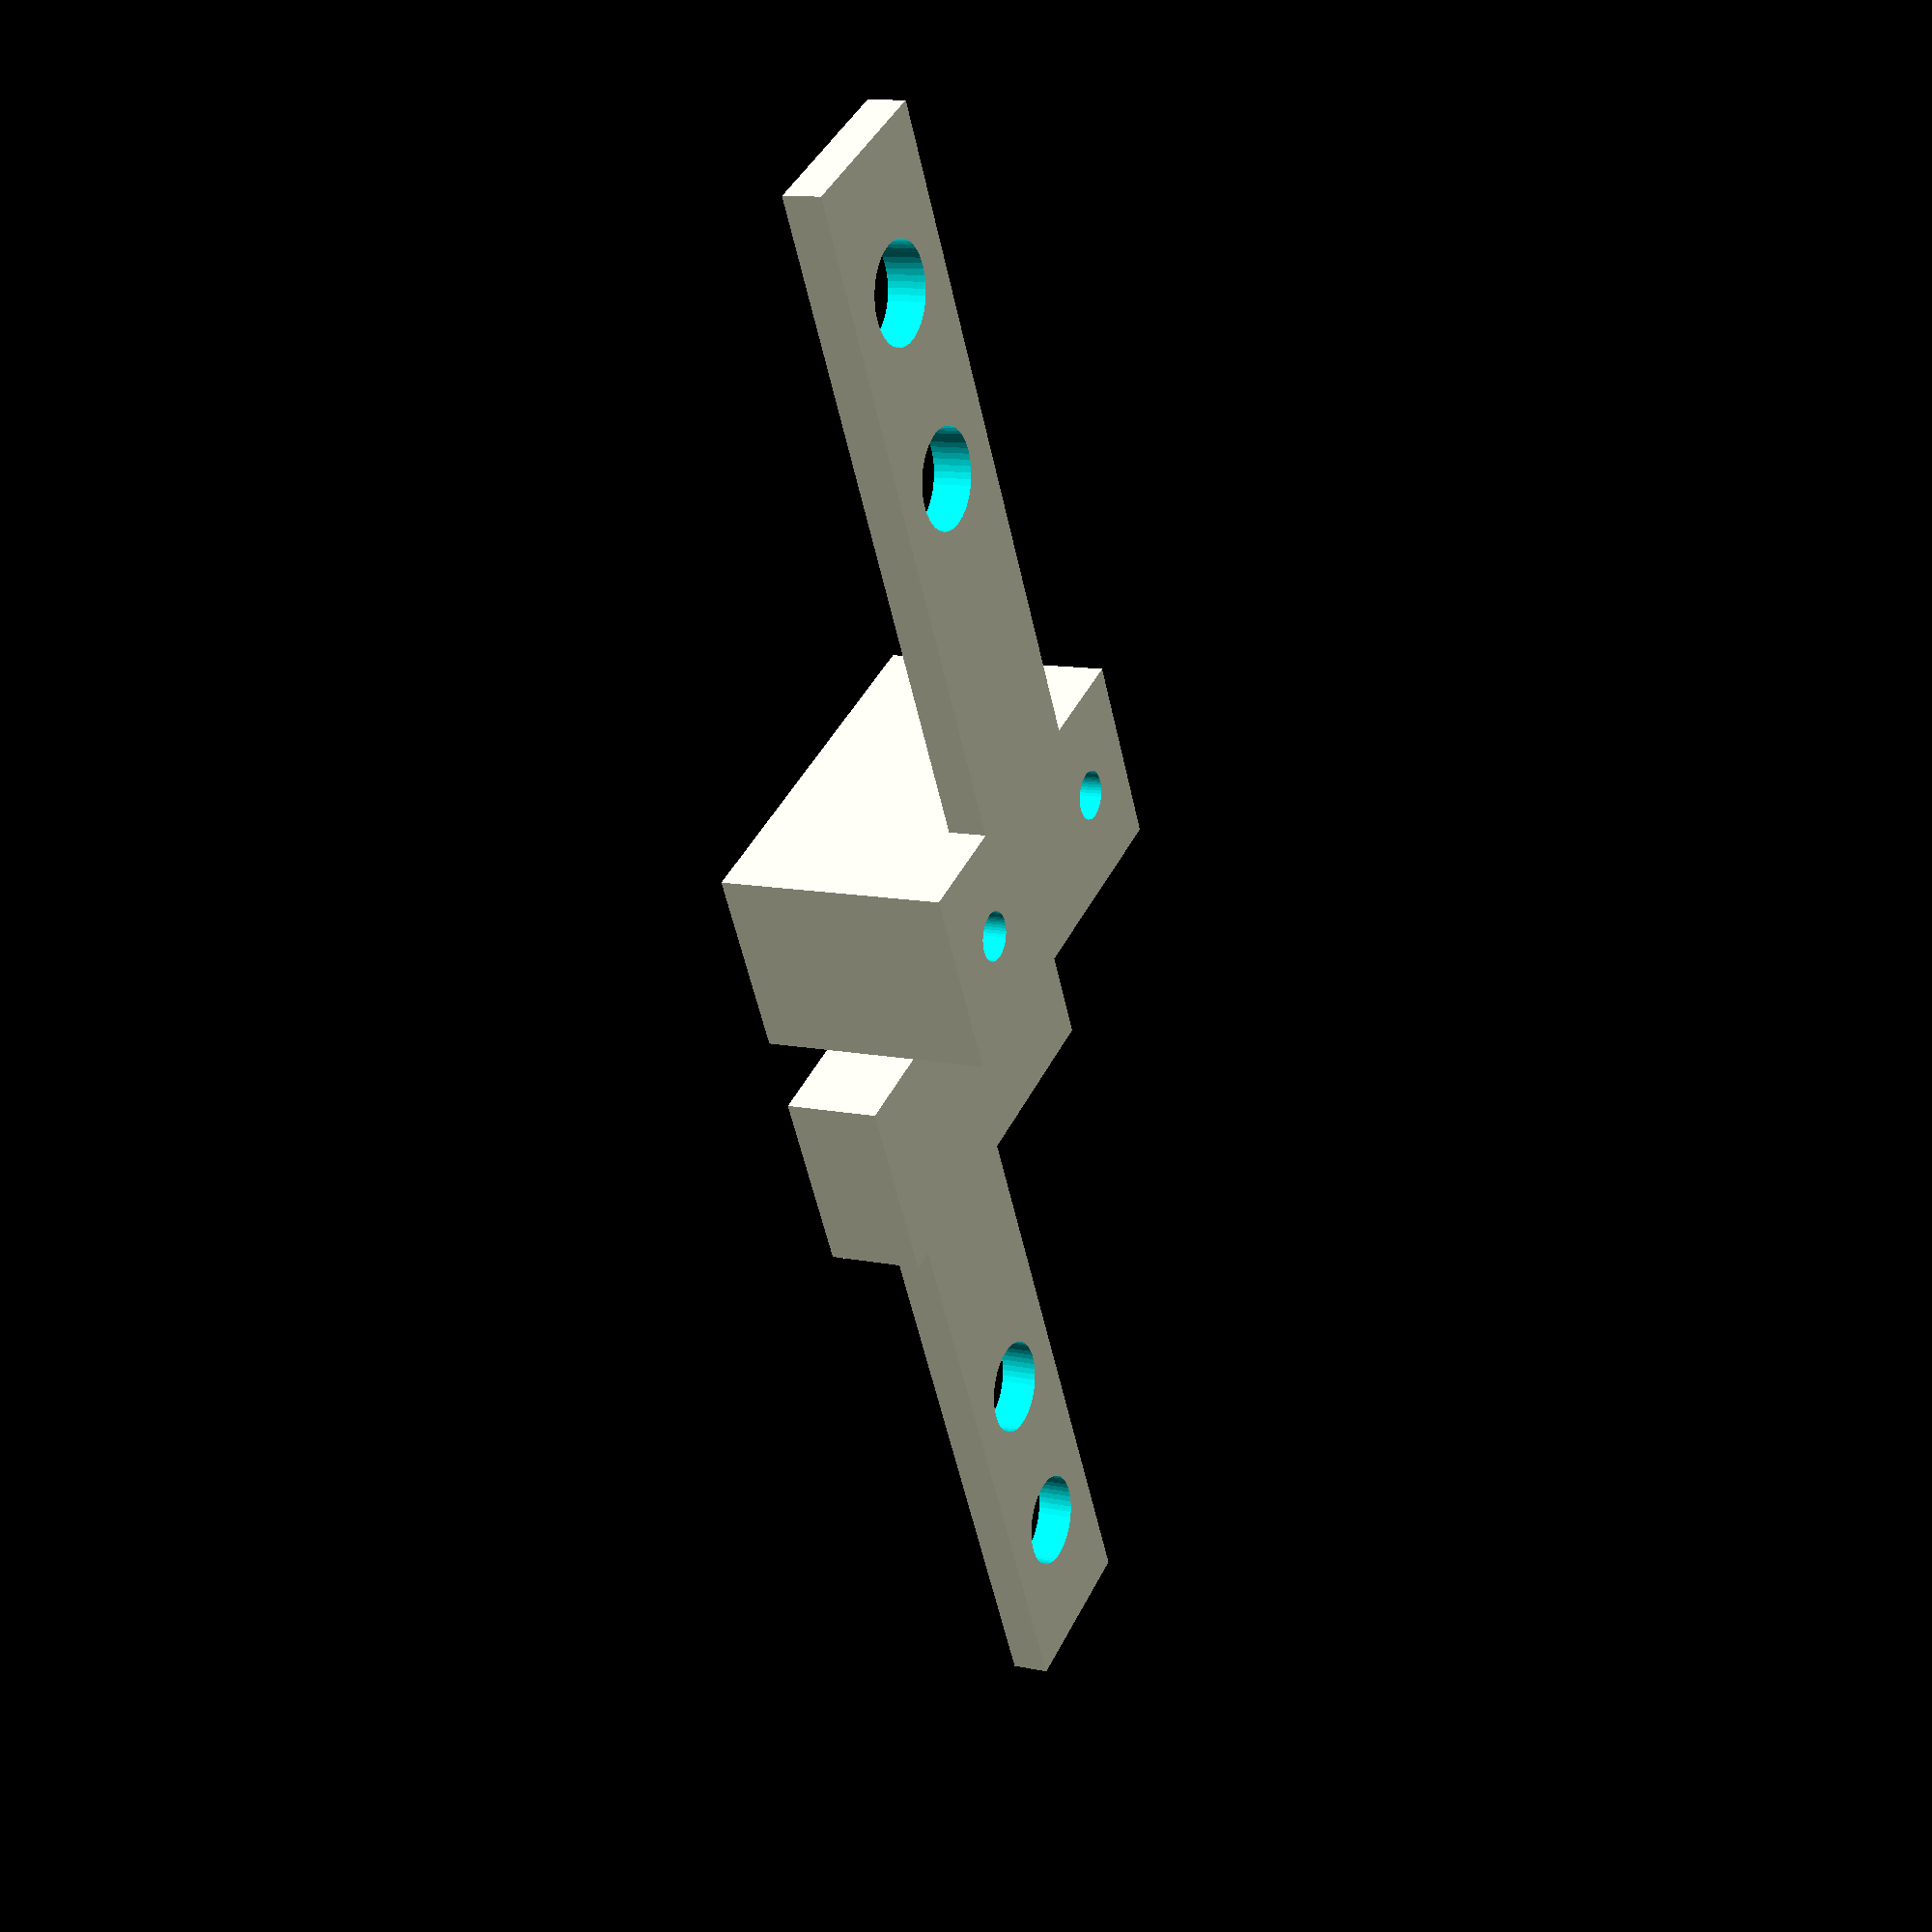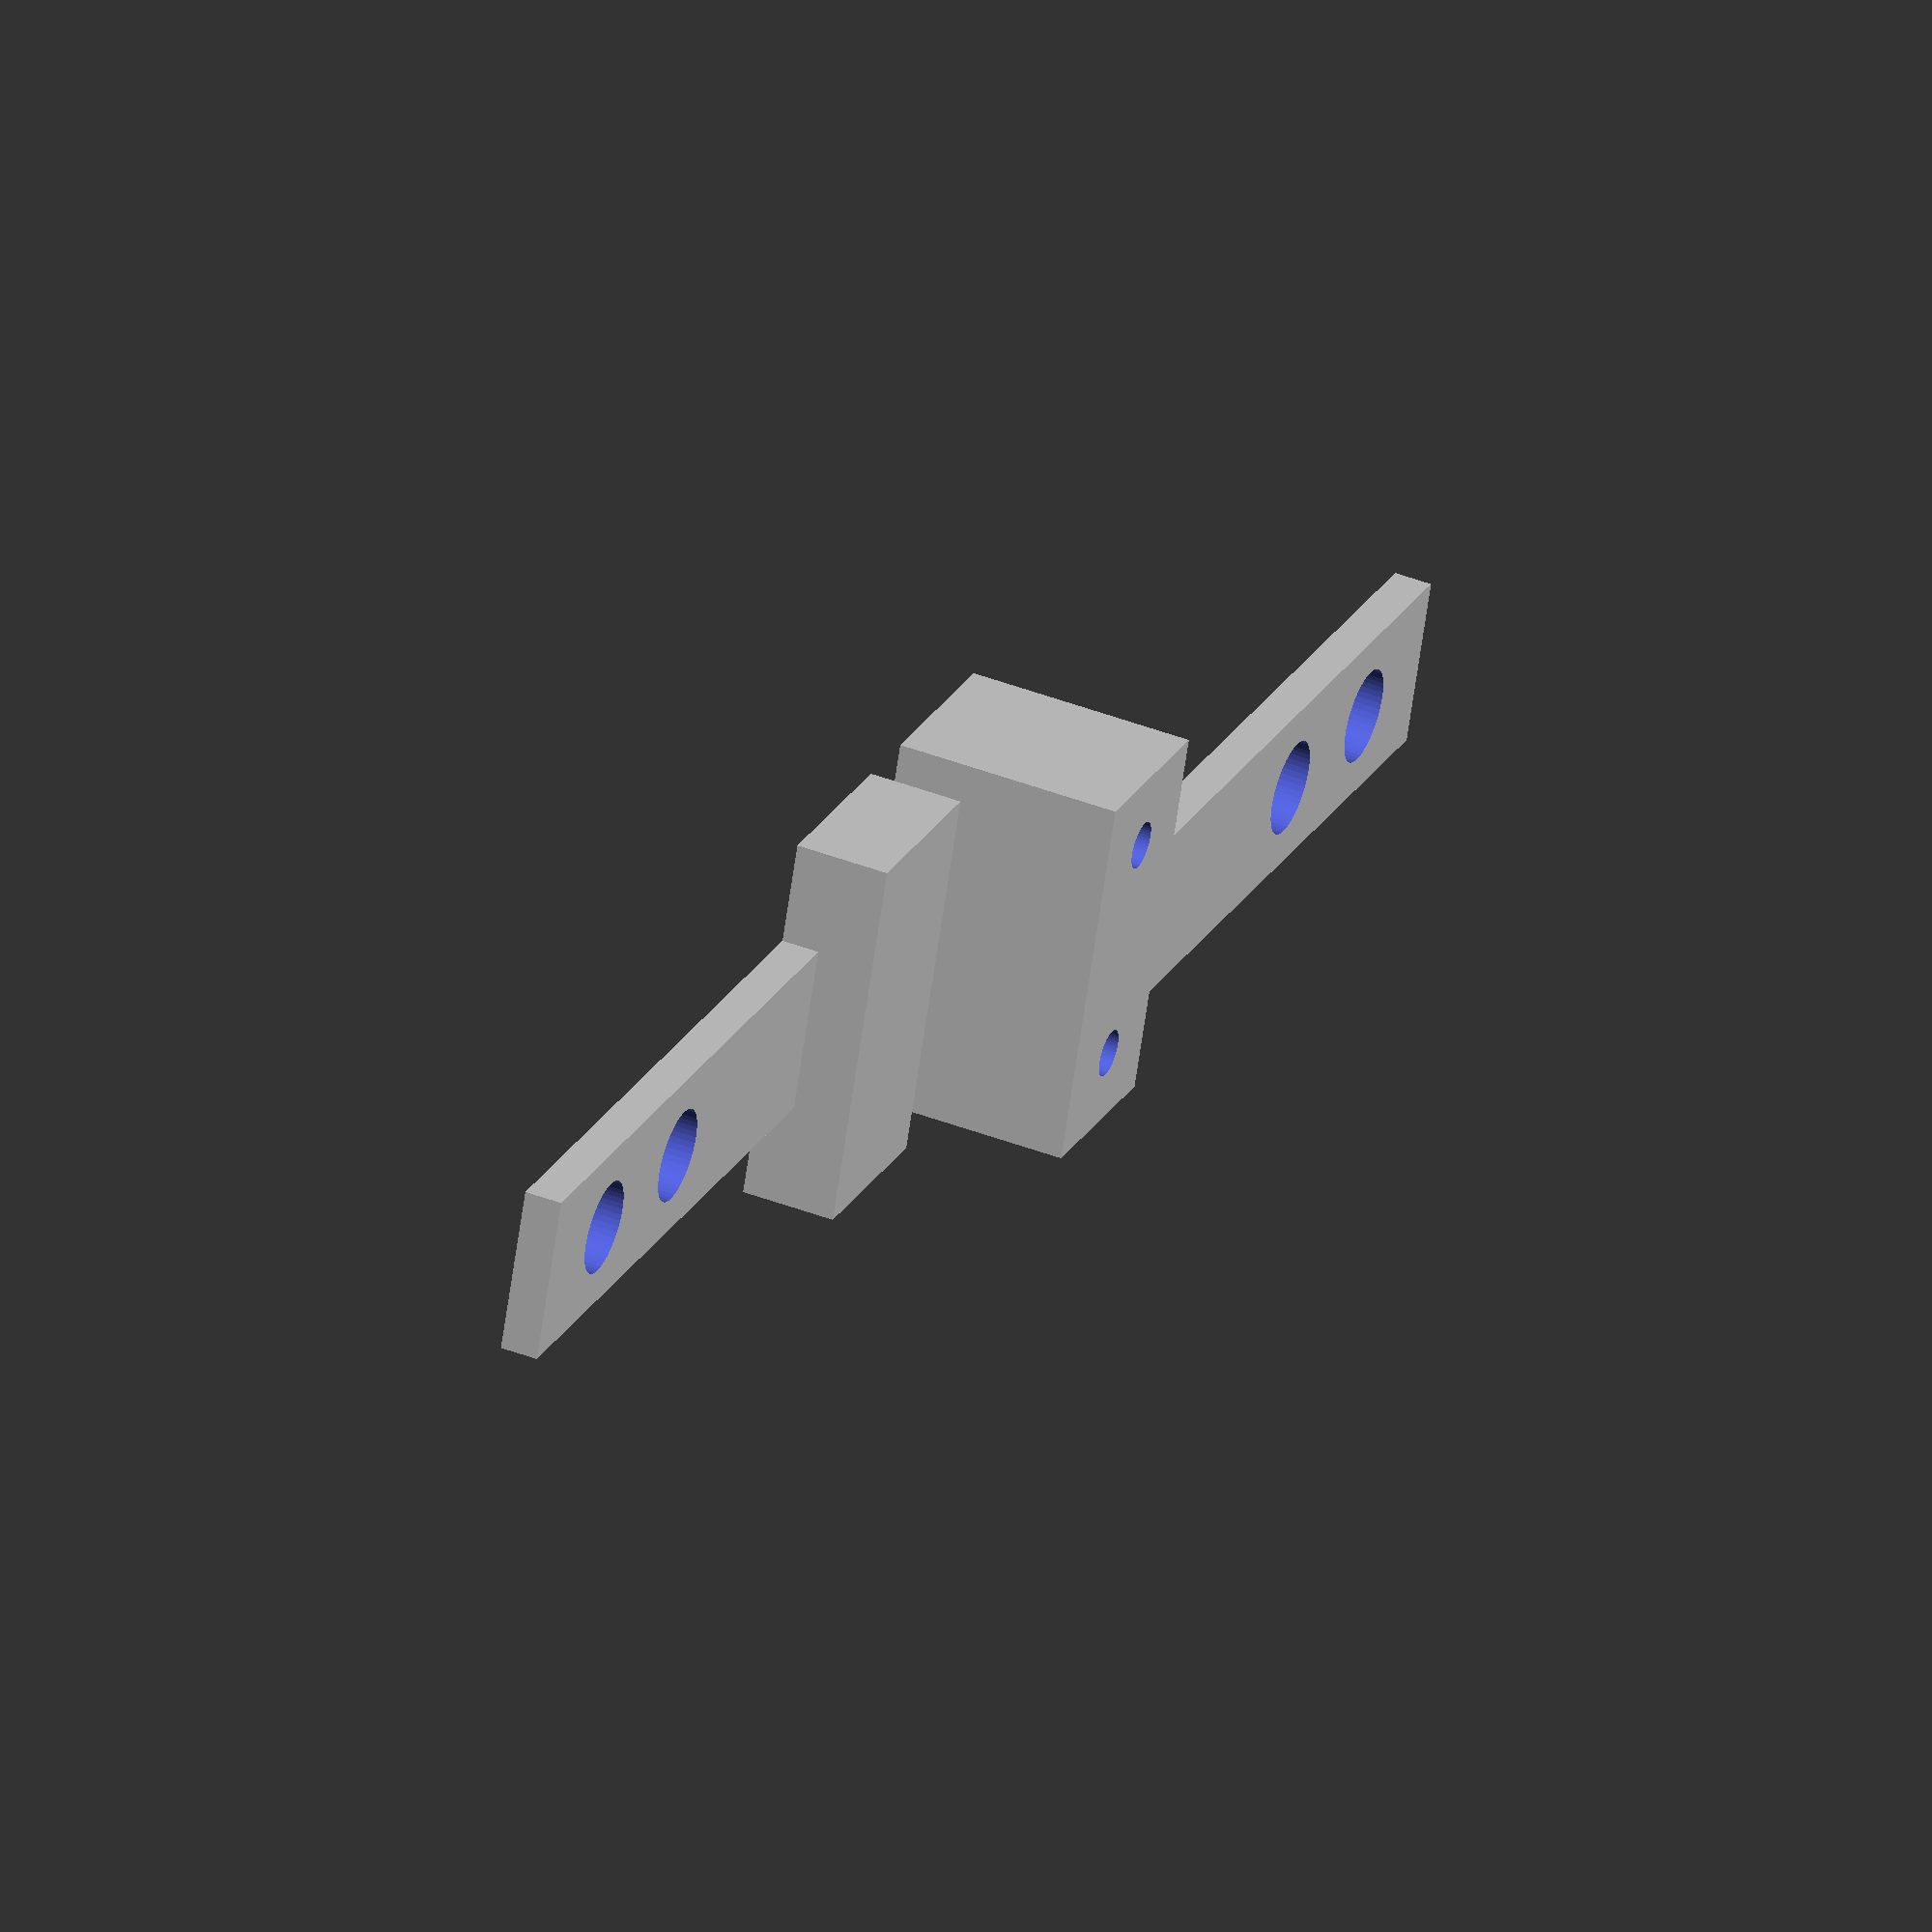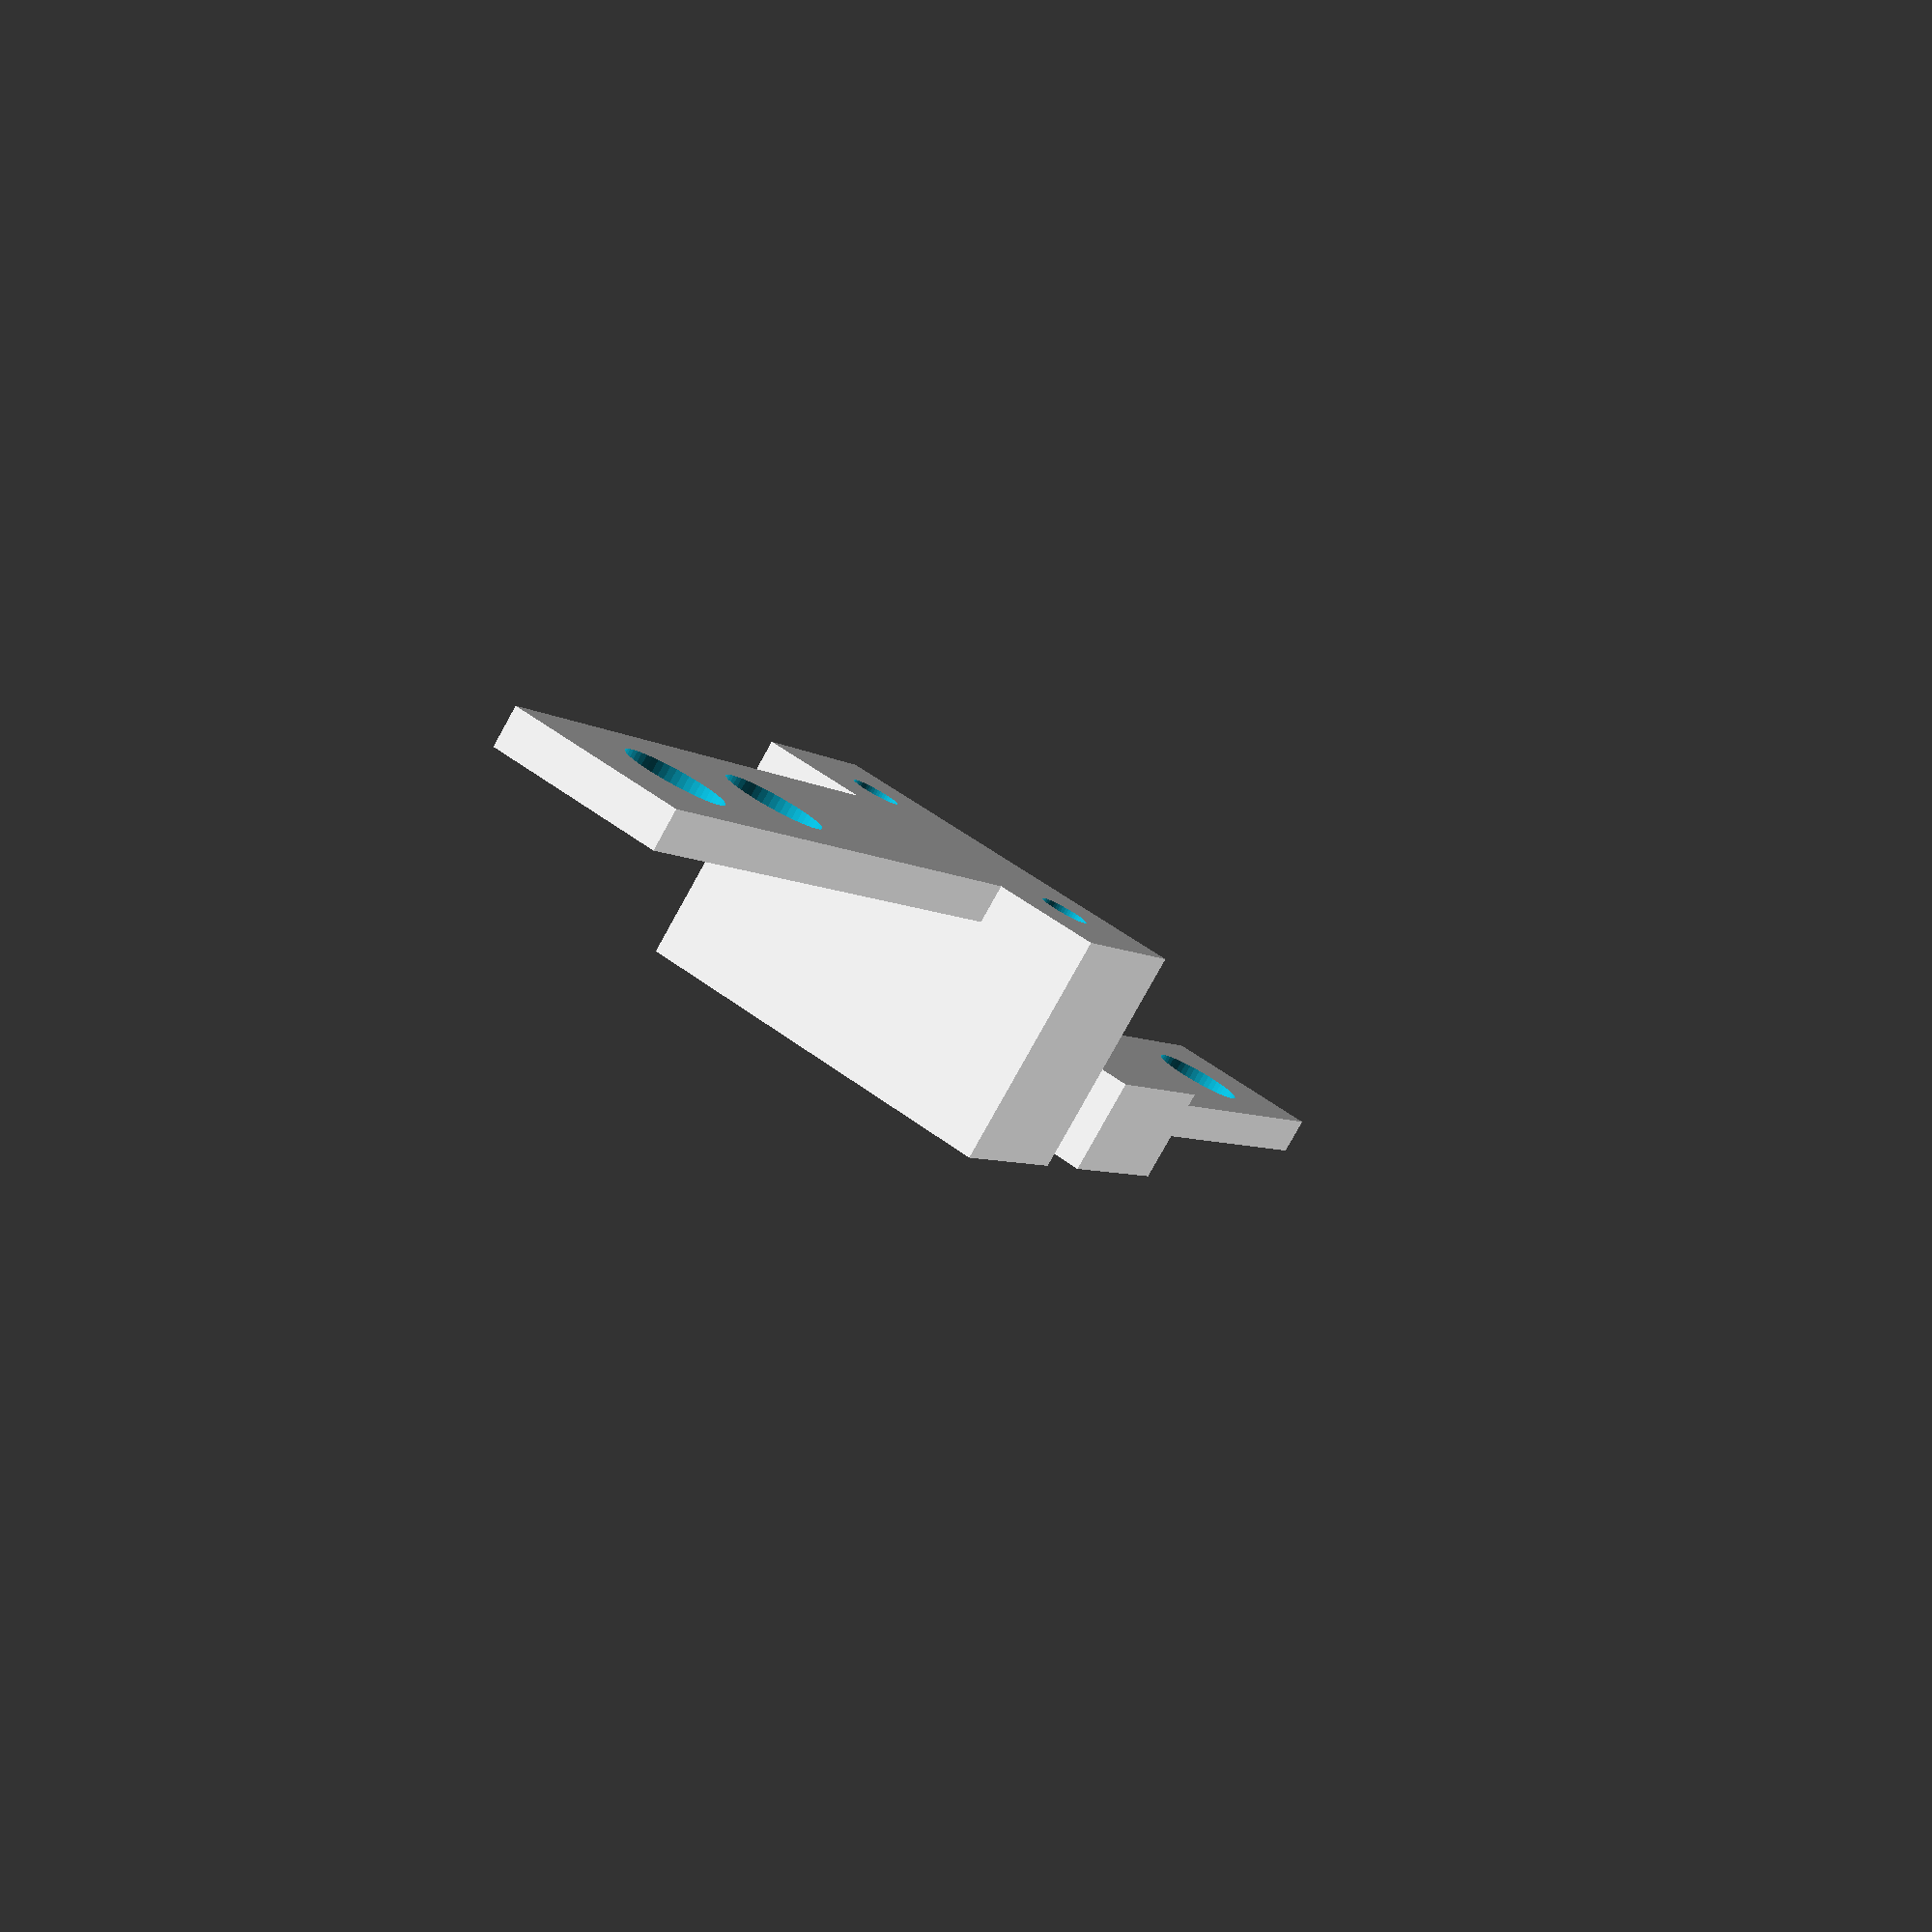
<openscad>
/* [Laser Diode] */
laser_light_hole_diameter = 2.5; //[0:5]

laser_diameter = 6; //[1:20]

laser_length = 9; // [5:25]

/* [General] */
module_height = 20; 

resolution = 50; //[10:100]

/* [Receiver Diode] */
receiver_diameter = 5.5; //[1:20]

reciever_depth_in_module = 3; //[1:10]

/* [Mirrors] */
module_thickness = 5; //[5:20]

/* [Mounting] */
activate_mounting = true; //[true,false]

mounting_distance = 20; //[5:30]

mounting_screw_diameter = 5; //[2:35]

mounting_thickness = 2; //[2:20]

laser_module_on_top = true; //[false,true]

mirror_module_on_top = false; //[false,true]

/*[Creation Selection] */
create = 0; //[0:both, 1:laser, 2:mirror]

/* [Hidden]*/
distance_length = mounting_distance + mounting_screw_diameter * 3;

module mounting(x,y,z) {
translate([x,y,z])
    difference() {
                translate([(distance_length)/2 + (laser_diameter+4)/2,0,0])
                    linear_extrude(mounting_thickness)
                        square([distance_length, mounting_screw_diameter + 4], true);
                translate([mounting_distance + mounting_screw_diameter/2,0,-1])
                    linear_extrude(mounting_thickness*2)
                        circle(d=mounting_screw_diameter, true, $fn=resolution);
                translate([mounting_distance + mounting_screw_diameter*2.5,0,-1])
                    linear_extrude(mounting_thickness*2)
                        circle(d=mounting_screw_diameter, true, $fn=resolution);
            }
}

module laser_module() {
    union(){
        difference() {
            linear_extrude(laser_length + 3)
                square([laser_diameter + 4,module_height,],true);
            
            translate([0,module_height/2 -4,0]) {
                translate([0,0,laser_length - 1])
                    linear_extrude(laser_length)
                        circle(d=laser_light_hole_diameter, $fn=resolution);
                translate([0,0,-1])
                    linear_extrude(laser_length + 1)
                        circle(d=laser_diameter, $fn=resolution);
            }
            
            translate([0,-module_height/2 + 4,0]) {
                translate([0,0,reciever_depth_in_module - 1])
                    linear_extrude(laser_length +4)
                        circle(d=laser_light_hole_diameter, $fn=resolution);
                translate([0,0,-1])
                    linear_extrude(reciever_depth_in_module)
                        circle(d=receiver_diameter, $fn=resolution);
            }
        }
        if(activate_mounting) {
            if(laser_module_on_top) {
                mounting(0,0,laser_length+3-mounting_thickness);
            }else {
                mounting(0,0,0);
            }
                
        }
    }
}
module mirror_module() {
    translate([-laser_diameter -8,0,0])
    rotate([0,0,180])
    union(){
            difference() {
                linear_extrude(module_thickness)
                    square([laser_diameter + 4,module_height,],true);
                
                translate([(laser_diameter + 4)*0.75*0.5,0,0])
                    rotate([0,-90,0])
                        linear_extrude((laser_diameter + 4)*0.75)
                            polygon([[-1,-module_height/2 + 1],[0,-module_height/2 + 1],[module_thickness-1,-tan(45)*(module_thickness-1)],[module_thickness-1,tan(45)*(module_thickness-1)],[0,module_height/2 - 1],[-1,module_height/2 - 1],]);
            }
            if(activate_mounting) {
                if(mirror_module_on_top){
                    mounting(0,0,module_thickness - mounting_thickness);
                }else{
                    mounting(0,0,0);
                }
            }
    }
}

if(create == 1) {
    laser_module();
}else if(create == 2) {
    mirror_module();
}else{
    laser_module();
    mirror_module();
}
</openscad>
<views>
elev=169.1 azim=62.7 roll=242.6 proj=p view=wireframe
elev=314.7 azim=20.3 roll=293.6 proj=o view=wireframe
elev=81.0 azim=116.8 roll=330.9 proj=p view=solid
</views>
